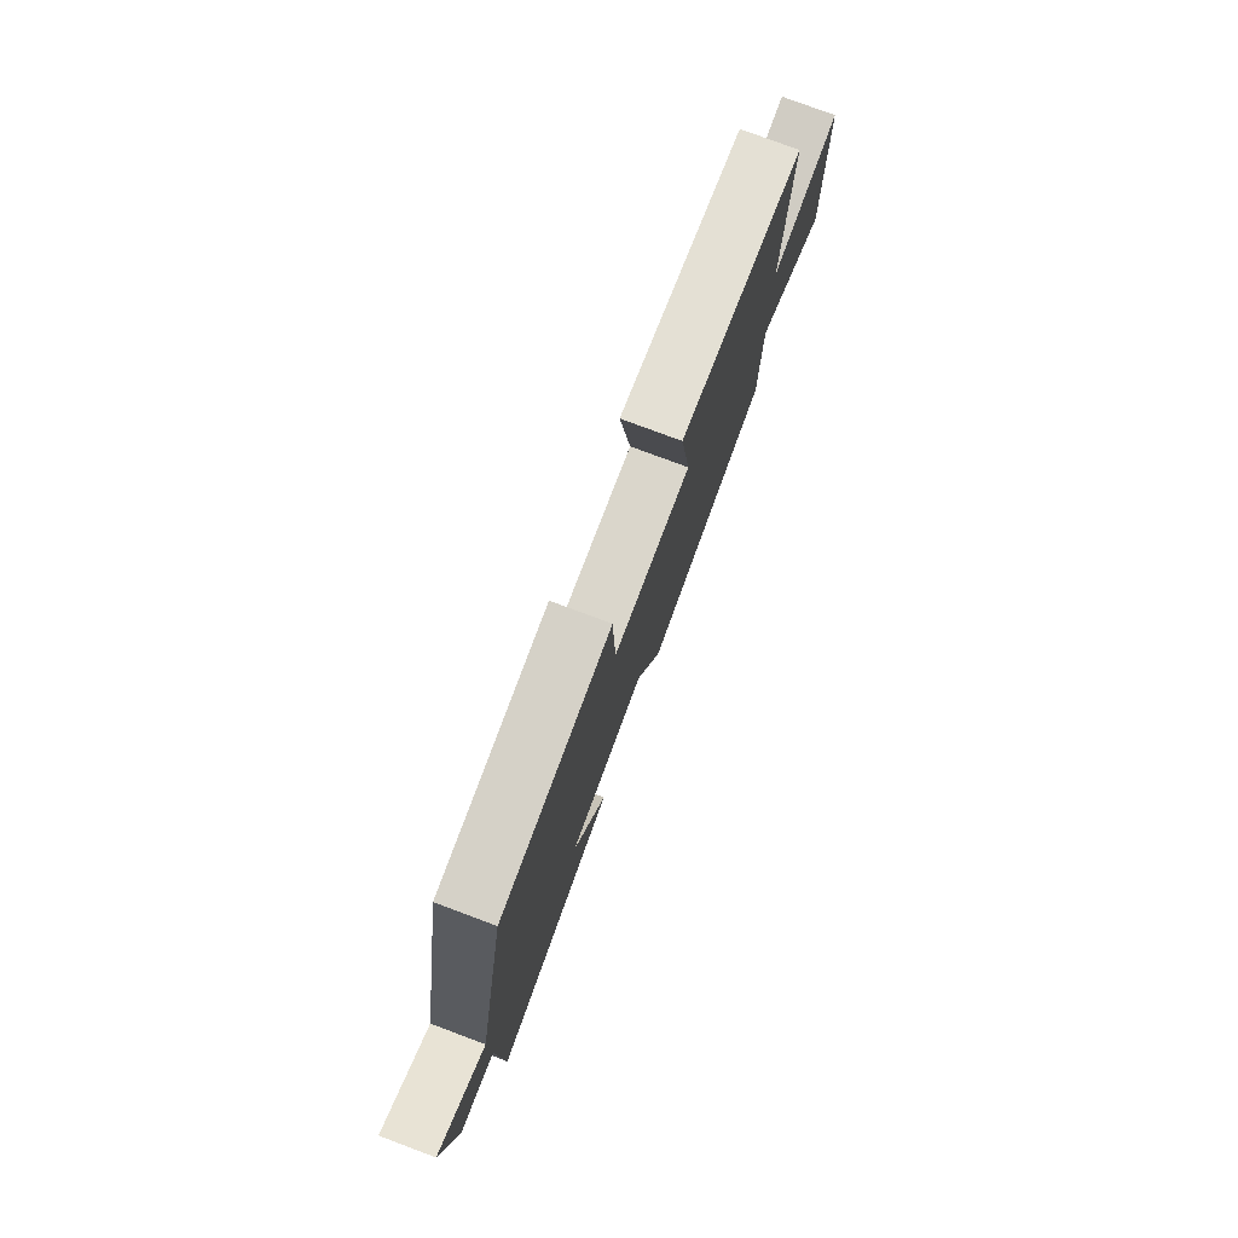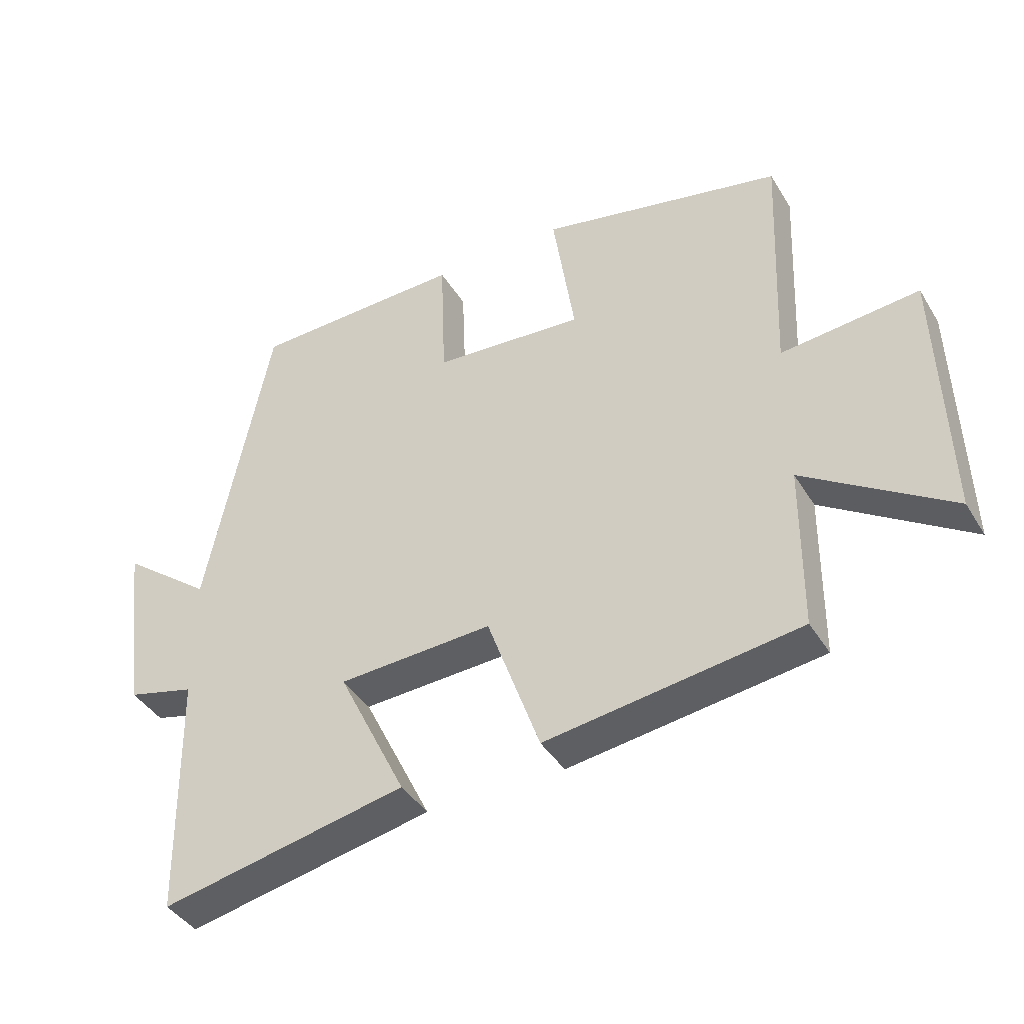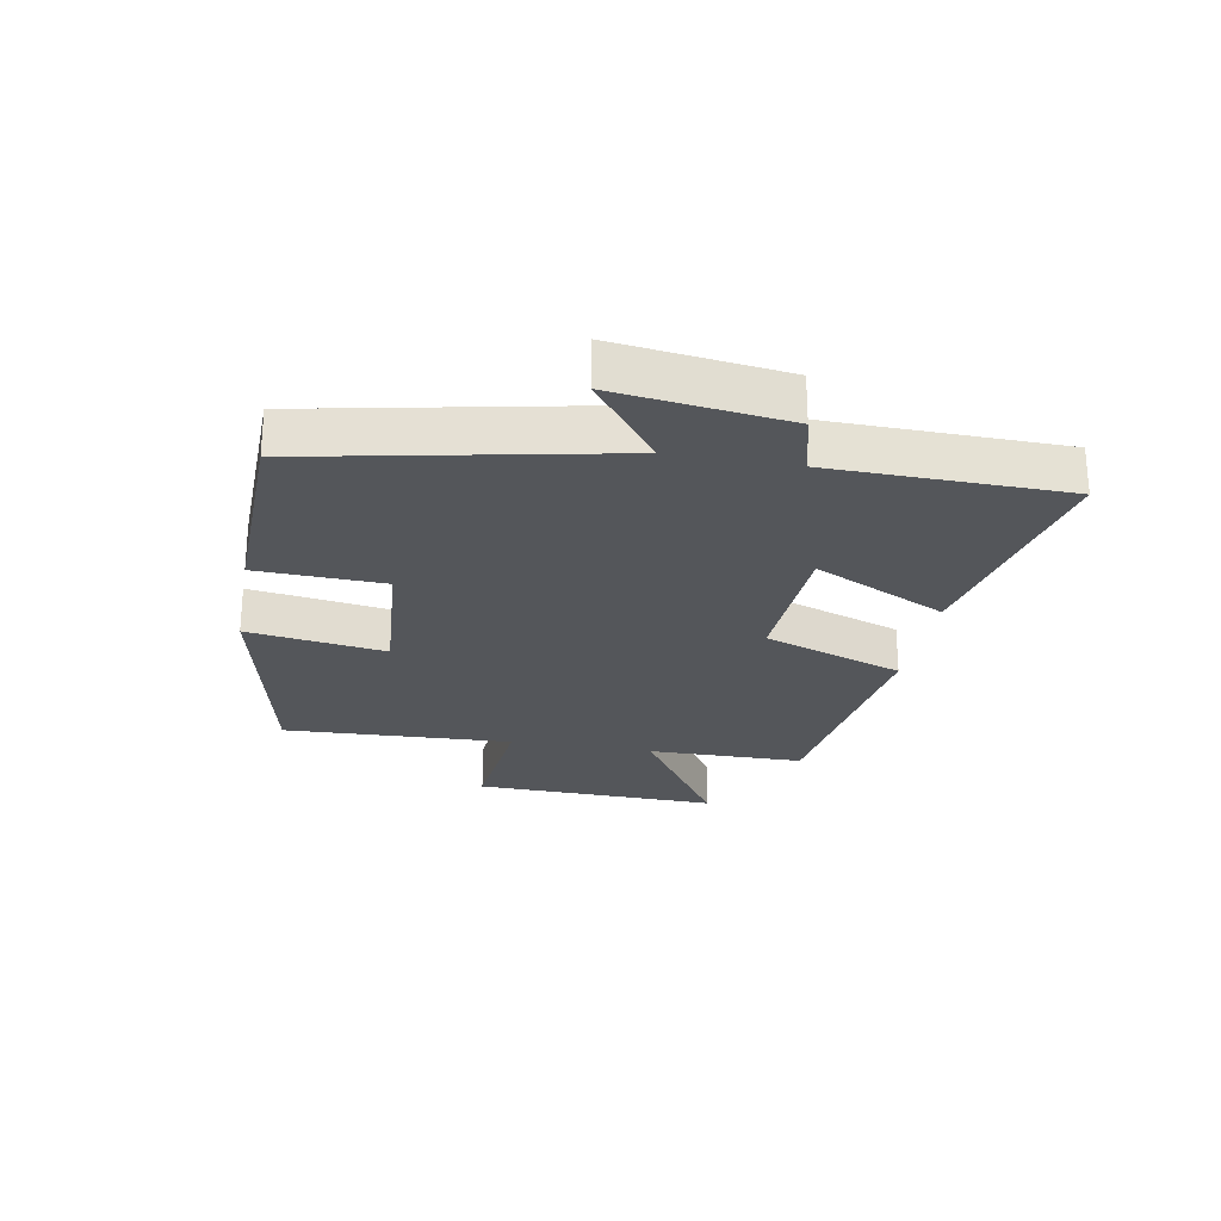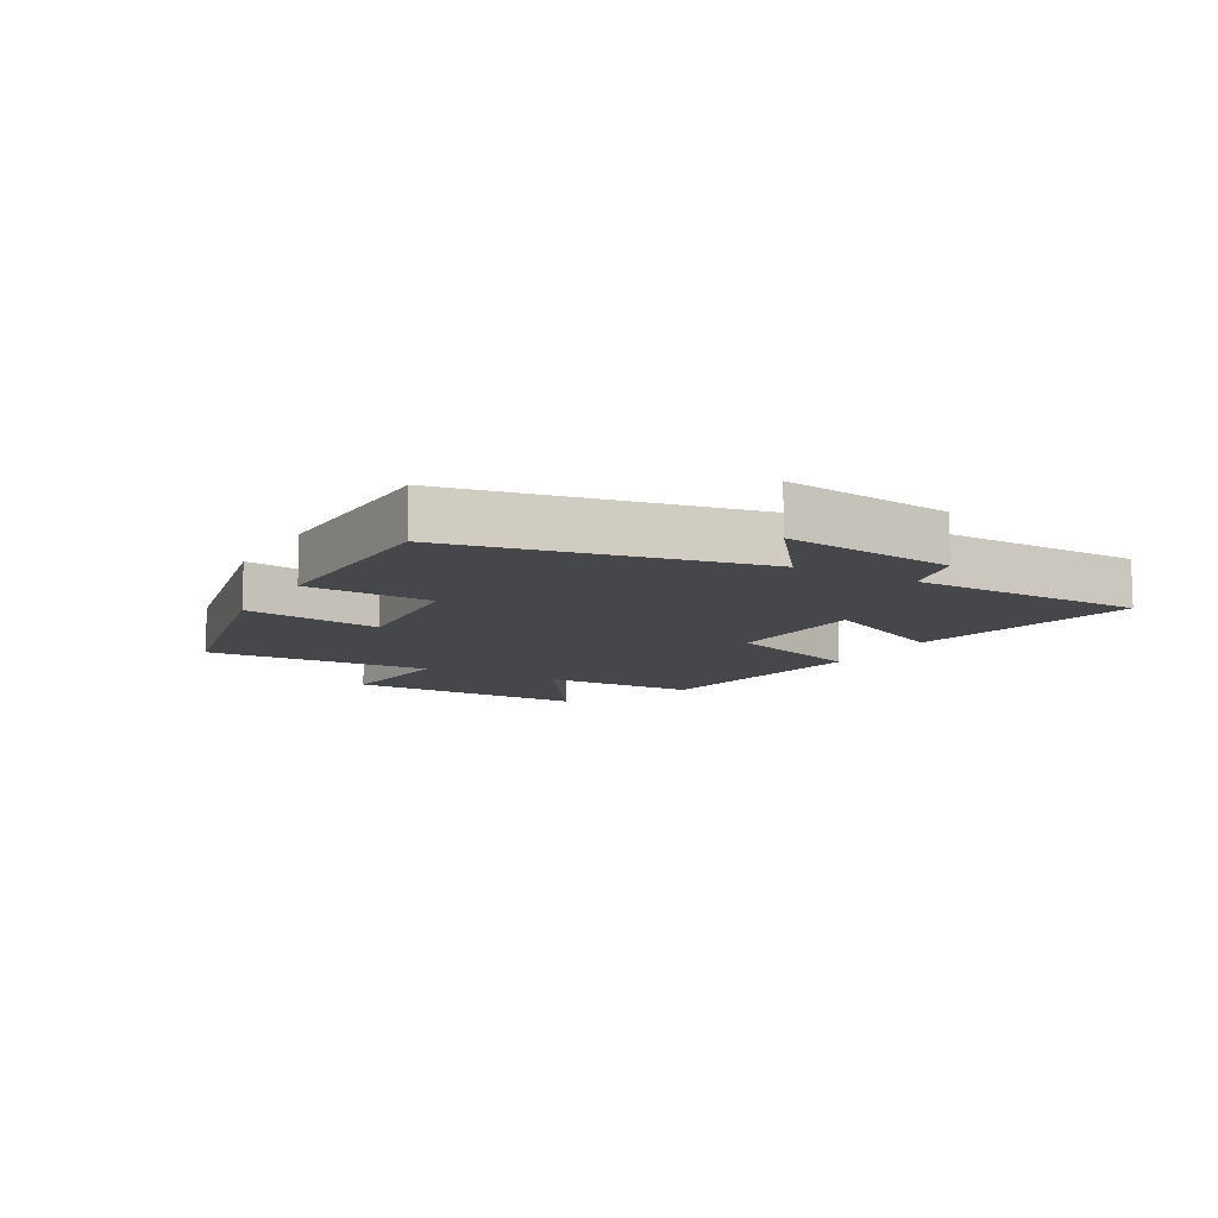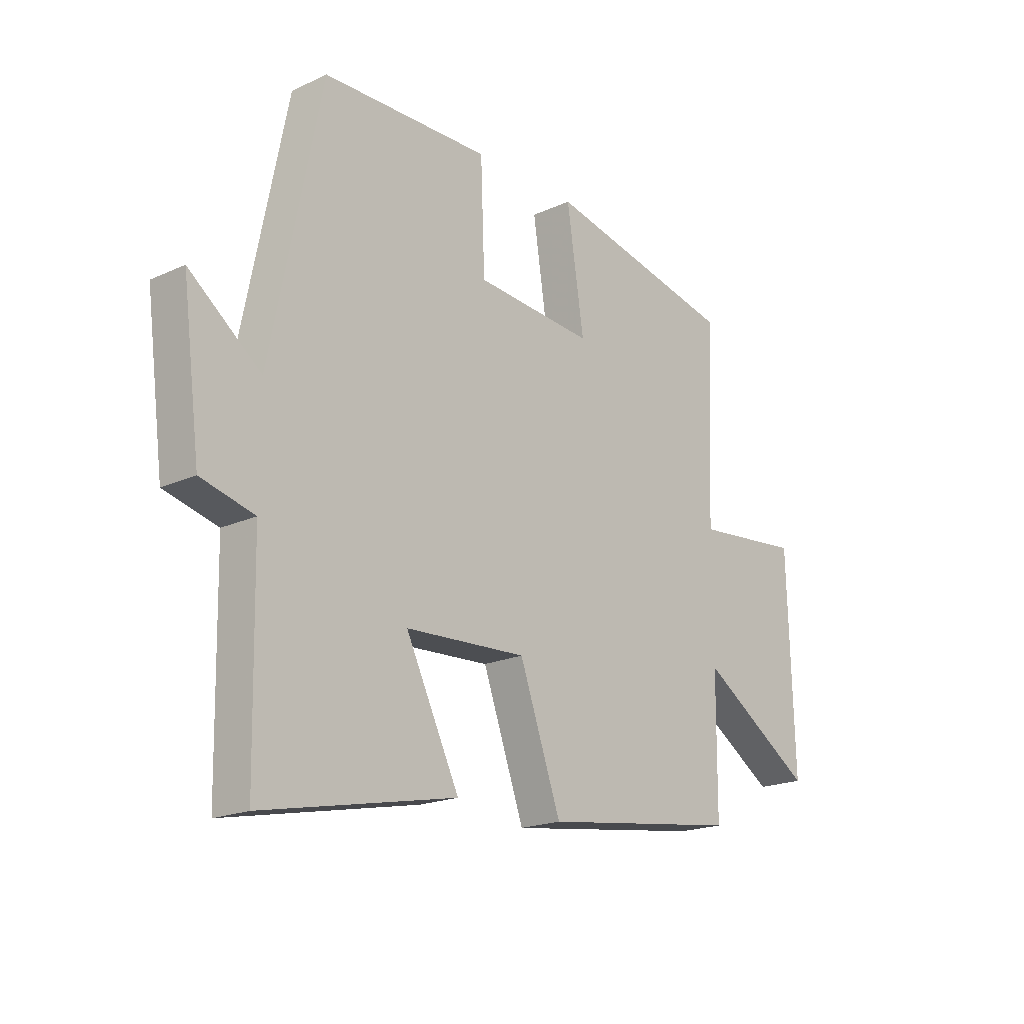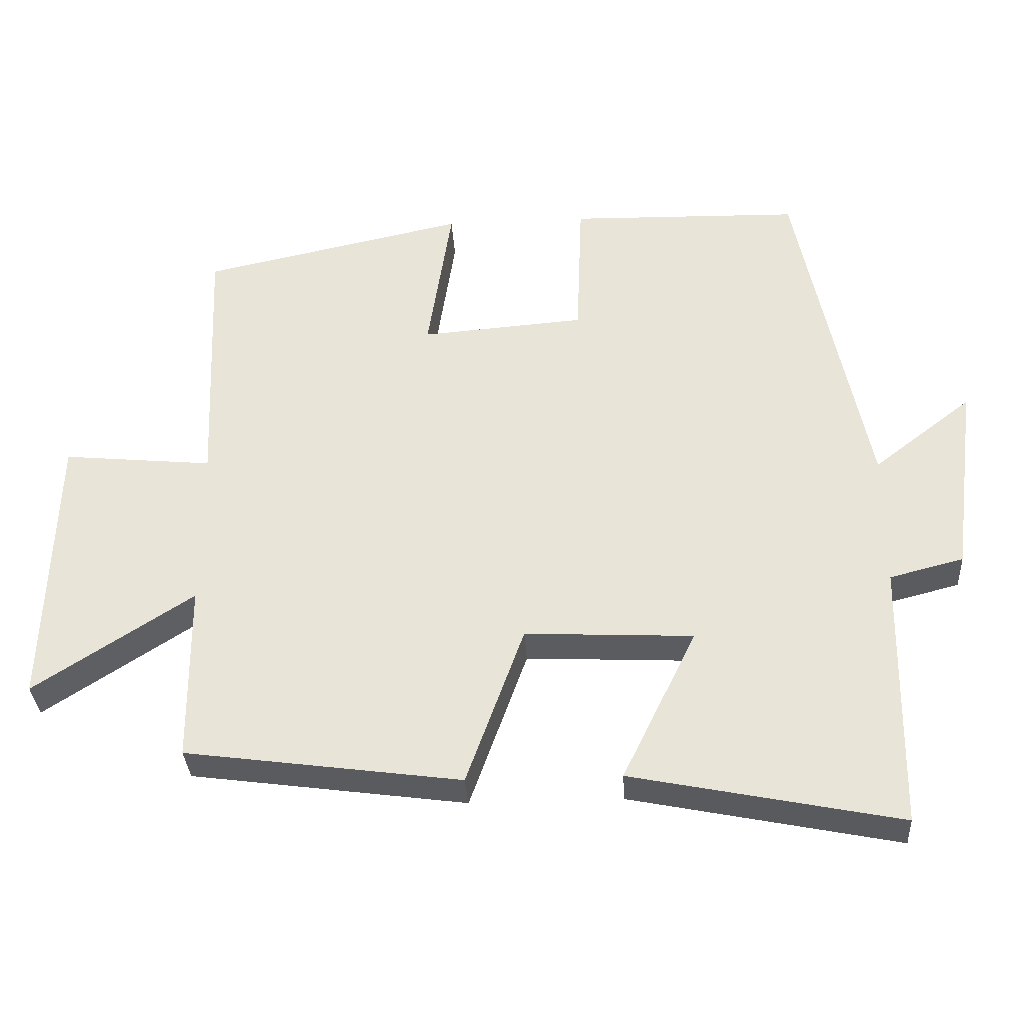
<metadata>
{"format":"obj","ext":"obj","renderer":"f3d","projection":"perspective","resolution":1024,"background":"white","views":[{"elev":78.2,"azim":110.5,"up":"+Z"},{"elev":-40.9,"azim":-151.2,"up":"+Z"},{"elev":-25.2,"azim":79.7,"up":"+Y"},{"elev":-10.3,"azim":60.4,"up":"+Y"},{"elev":-19.2,"azim":130.7,"up":"+Z"},{"elev":-33.8,"azim":3.4,"up":"+Z"}]}
</metadata>
<code>
v -0.516 0.07 0.419
v -0.138 0.07 0.5
v -0.172 0.07 0.275
v 0.062 0.07 0.293
v 0.07 0.07 0.5
v 0.401 0.07 0.492
v 0.5 0.07 0
v 0.641 0.07 0.109
v 0.605 0.07 -0.169
v 0.5 0.07 -0.196
v 0.493 0.07 -0.578
v 0.111 0.07 -0.5
v 0.217 0.07 -0.283
v -0.023 0.07 -0.271
v -0.105 0.07 -0.5
v -0.498 0.07 -0.446
v -0.5 0.07 -0.19
v -0.726 0.07 -0.337
v -0.714 0.07 0.065
v -0.5 0.07 0.044
v -0.516 0 0.419
v -0.138 0 0.5
v -0.172 0 0.275
v 0.062 0 0.293
v 0.07 0 0.5
v 0.401 0 0.492
v 0.5 0 0
v 0.641 0 0.109
v 0.605 0 -0.169
v 0.5 0 -0.196
v 0.493 0 -0.578
v 0.111 0 -0.5
v 0.217 0 -0.283
v -0.023 0 -0.271
v -0.105 0 -0.5
v -0.498 0 -0.446
v -0.5 0 -0.19
v -0.726 0 -0.337
v -0.714 0 0.065
v -0.5 0 0.044
f 17 18 19 20
f 15 16 17 20
f 14 15 20 1
f 13 14 1
f 10 11 12 13
f 10 13 1
f 7 8 9 10
f 4 5 6 7
f 3 4 7 10
f 1 2 3
f 1 3 10
f 40 39 38 37
f 40 37 36 35
f 21 40 35 34
f 21 34 33
f 33 32 31 30
f 21 33 30
f 30 29 28 27
f 27 26 25 24
f 30 27 24 23
f 23 22 21
f 30 23 21
f 1 21 22 2
f 2 22 23 3
f 3 23 24 4
f 4 24 25 5
f 5 25 26 6
f 6 26 27 7
f 7 27 28 8
f 8 28 29 9
f 9 29 30 10
f 10 30 31 11
f 11 31 32 12
f 12 32 33 13
f 13 33 34 14
f 14 34 35 15
f 15 35 36 16
f 16 36 37 17
f 17 37 38 18
f 18 38 39 19
f 19 39 40 20
f 20 40 21 1

</code>
